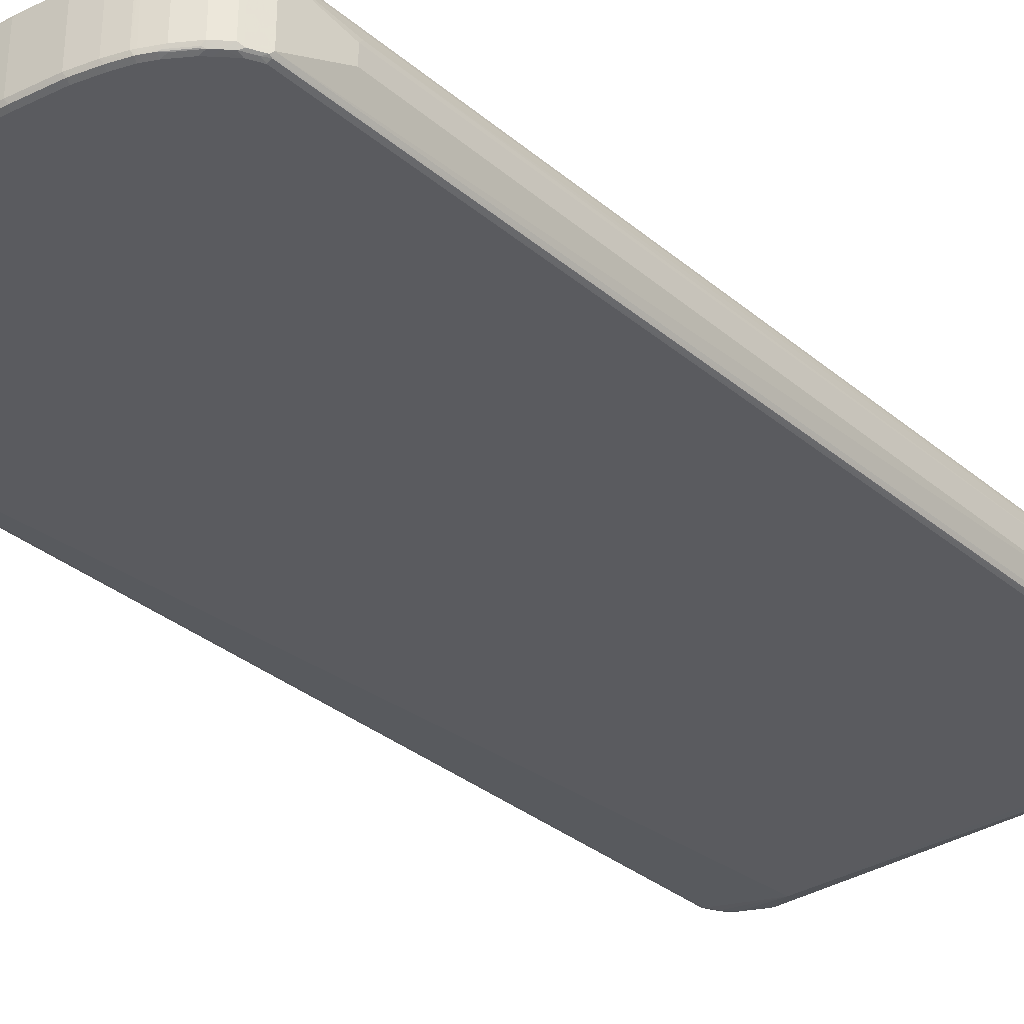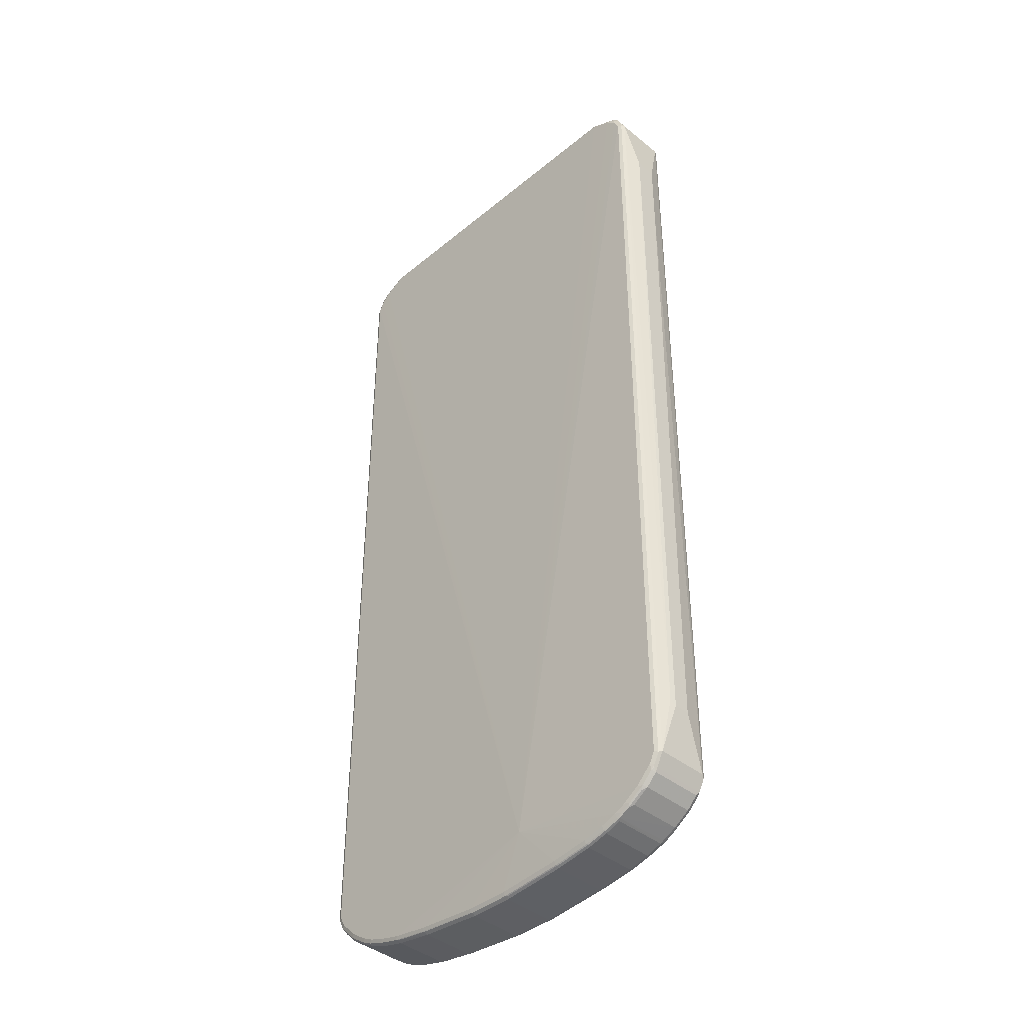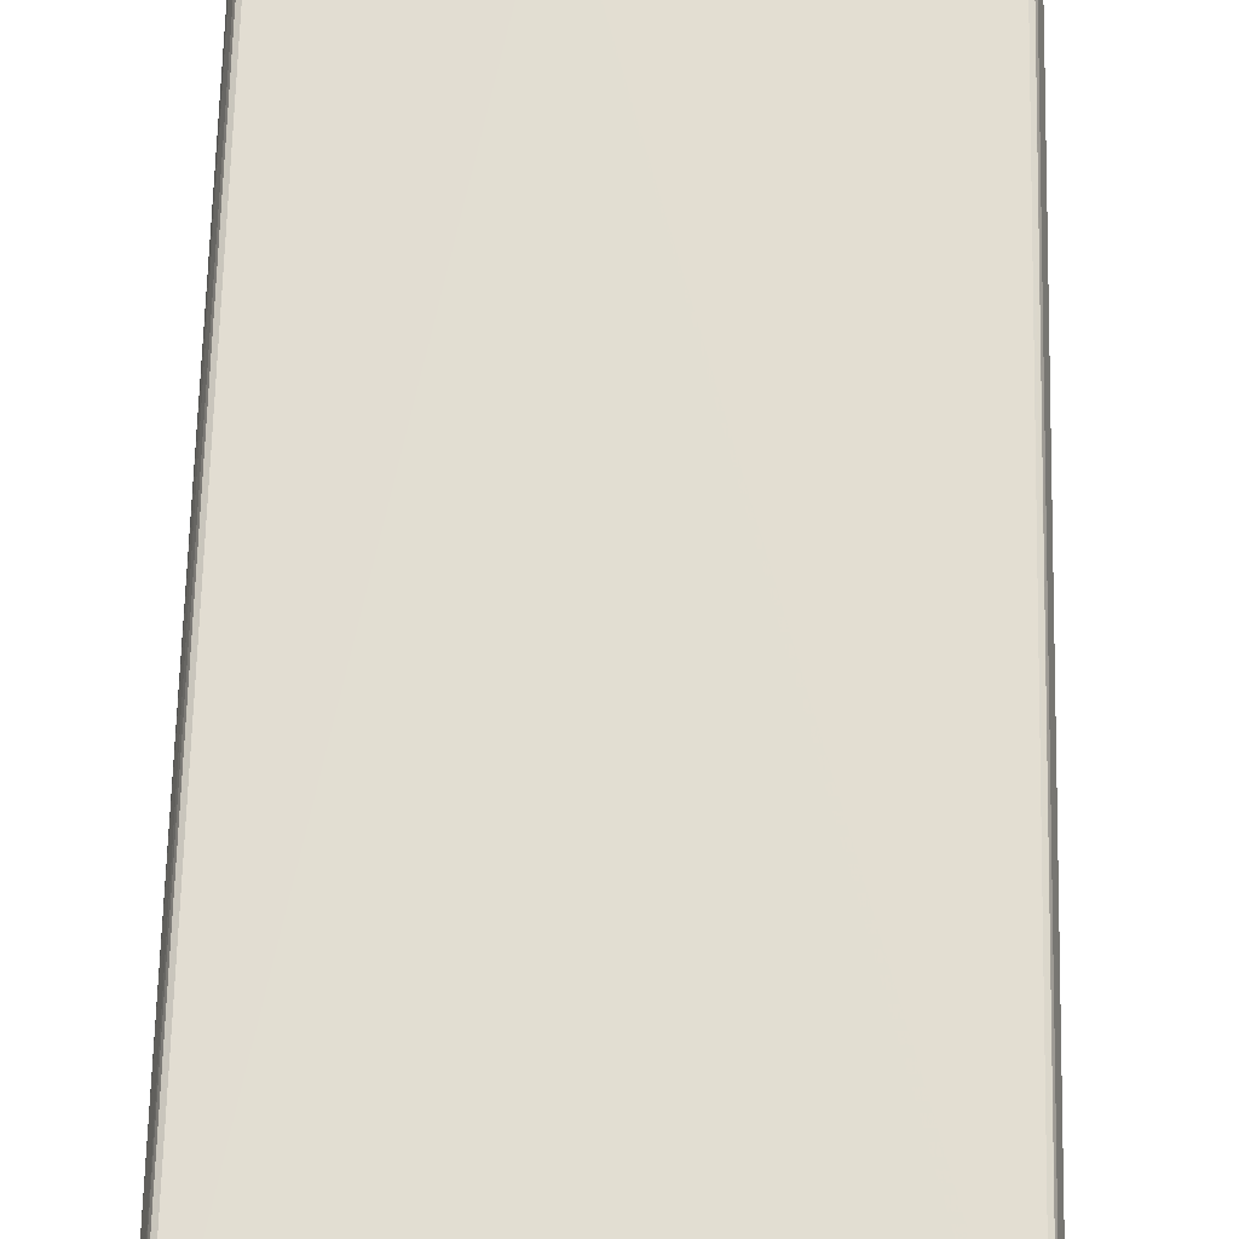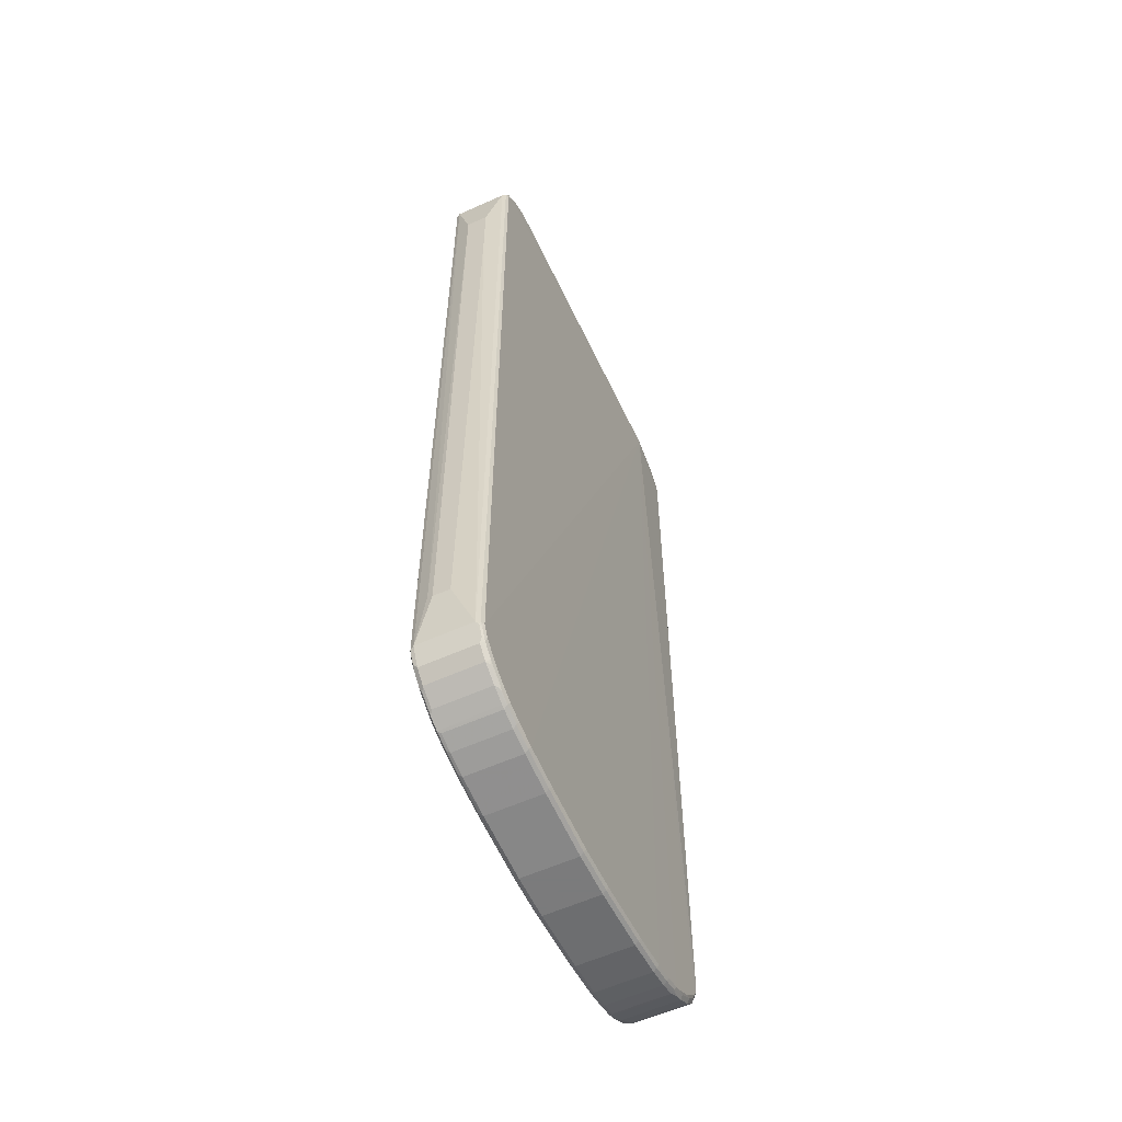
<metadata>
{"format":"obj","ext":"obj","renderer":"f3d","projection":"perspective","resolution":1024,"background":"white","views":[{"elev":-33.1,"azim":41.2,"up":"+Z"},{"elev":-40.7,"azim":45.2,"up":"+Y"},{"elev":67.7,"azim":-178.6,"up":"+Z"},{"elev":-58.4,"azim":114.9,"up":"+Y"}]}
</metadata>
<code>
v -0.4146 -0.6774 -0
v -0.4146 -0.6774 0.0101
v -0.4146 -0.6674 -0.0101
v -0.4045 -0.7989 -0.05056
v -0.4045 -0.7989 0.05056
v -0.4146 0.6774 0.0101
v -0.4146 0.6774 -0.0101
v -0.4011 -0.7955 -0.05731
v -0.3995 -0.8039 -0.05562
v -0.3978 -0.8124 -0.05393
v -0.4045 0.8494 -0.05056
v -0.391 -0.8259 0.05393
v -0.4011 -0.8057 0.05393
v -0.3995 -0.8039 0.05815
v -0.4011 -0.7989 0.05731
v -0.402 0.8545 0.05562
v -0.4045 0.8494 0.05056
v -0.4146 0.6876 -0
v -0.3944 -0.7989 -0.06068
v -0.4011 0.8529 -0.05731
v -0.3927 -0.8073 -0.05899
v -0.3893 -0.8243 -0.05562
v -0.3876 -0.8326 -0.05393
v -0.391 -0.8259 -0.04719
v -0.391 0.8763 -0.05056
v -0.3995 0.857 -0.05562
v -0.3893 -0.8243 0.05815
v -0.3876 -0.8326 0.04719
v -0.3708 -0.8461 0.05393
v -0.3944 -0.7989 0.06068
v -0.3944 0.8494 0.06068
v -0.4011 0.8494 0.05731
v -0.3957 0.8596 0.05815
v -0.3918 0.8747 0.05562
v -0.391 0.8763 0.05056
v -0.3843 -0.8192 -0.06068
v -0.3944 0.8494 -0.06068
v -0.2781 0.8849 -0.06827
v -0.391 0.8731 -0.05731
v -0.3826 -0.8275 -0.05899
v -0.3724 -0.8377 -0.05899
v -0.3674 -0.8529 -0.05393
v -0.3876 0.8831 -0.05056
v -0.3893 0.8773 -0.05562
v -0.3843 -0.8192 0.06068
v -0.3691 -0.8445 0.05815
v -0.3674 -0.8529 0.04719
v -0.3607 -0.8561 0.05393
v 0.08589 -0.8243 0.06827
v -0.3843 0.8696 0.06068
v -0.3855 0.8798 0.05815
v -0.3876 0.8831 0.05056
v -0.3641 -0.8394 -0.06068
v -0.3843 0.8696 -0.06068
v -0.3741 0.8798 -0.06068
v -0.3641 0.8898 -0.06068
v -0.3438 0.9 -0.06068
v -0.3236 0.91 -0.06068
v 0.3236 0.91 -0.06068
v 0.3438 0.9 -0.06068
v 0.3641 0.8898 -0.06068
v 0.3741 0.8798 -0.06068
v 0.3843 0.8696 -0.06068
v 0.3944 0.8494 -0.06068
v 0.3944 -0.7989 -0.06068
v 0.3843 -0.8192 -0.06068
v 0.3641 -0.8394 -0.06068
v 0.3539 -0.8494 -0.06068
v 0.3236 -0.8696 -0.06068
v 0.3034 -0.8798 -0.06068
v 0.273 -0.8898 -0.06068
v 0.2326 -0.9 -0.06068
v 0.1618 -0.91 -0.06068
v 0.04043 -0.9202 -0.06068
v -0.04043 -0.9202 -0.06068
v -0.1618 -0.91 -0.06068
v -0.2326 -0.9 -0.06068
v -0.273 -0.8898 -0.06068
v -0.3034 -0.8798 -0.06068
v -0.3236 -0.8696 -0.06068
v -0.3539 -0.8494 -0.06068
v -0.3843 0.8811 -0.05815
v -0.3624 -0.8478 -0.05899
v -0.3371 -0.8731 -0.05393
v -0.3776 0.8933 -0.05056
v -0.3641 -0.8394 0.06068
v -0.359 -0.8545 0.05815
v -0.3371 -0.8731 0.04719
v -0.3303 -0.8763 0.05393
v -0.3287 -0.8747 0.05815
v -0.3539 -0.8494 0.06068
v -0.3236 -0.8696 0.06068
v -0.3034 -0.8798 0.06068
v -0.273 -0.8898 0.06068
v -0.2326 -0.9 0.06068
v -0.1618 -0.91 0.06068
v -0.04043 -0.9202 0.06068
v 0.04043 -0.9202 0.06068
v 0.1618 -0.91 0.06068
v 0.2326 -0.9 0.06068
v 0.273 -0.8898 0.06068
v 0.3034 -0.8798 0.06068
v 0.3236 -0.8696 0.06068
v 0.3539 -0.8494 0.06068
v 0.3641 -0.8394 0.06068
v 0.3843 -0.8192 0.06068
v 0.3944 -0.7989 0.06068
v 0.3944 0.8494 0.06068
v 0.3843 0.8696 0.06068
v 0.3741 0.8798 0.06068
v 0.3641 0.8898 0.06068
v 0.3438 0.9 0.06068
v 0.3236 0.91 0.06068
v -0.3236 0.91 0.06068
v -0.3438 0.9 0.06068
v -0.3641 0.8898 0.06068
v -0.3741 0.8798 0.06068
v -0.3754 0.8898 0.05815
v -0.3776 0.8933 0.05056
v -0.3741 0.8911 -0.05815
v -0.3539 0.9013 -0.05815
v -0.3337 0.9113 -0.05815
v -0.3236 0.9168 -0.05731
v 0.3287 0.9151 -0.05815
v 0.3489 0.9051 -0.05815
v 0.3691 0.8949 -0.05815
v 0.3792 0.8849 -0.05815
v 0.3893 0.8747 -0.05815
v 0.3995 0.8545 -0.05815
v 0.4011 -0.7989 -0.05731
v 0.3957 -0.809 -0.05815
v 0.3855 -0.8292 -0.05815
v 0.3754 -0.8394 -0.05815
v 0.3653 -0.8494 -0.05815
v 0.3349 -0.8696 -0.05815
v 0.327 -0.8763 -0.05731
v 0.3068 -0.8865 -0.05731
v 0.2764 -0.8966 -0.05731
v 0.2359 -0.9068 -0.05731
v 0.1651 -0.9168 -0.05731
v 0.04375 -0.927 -0.05731
v -0.03702 -0.927 -0.05731
v -0.1584 -0.9168 -0.05731
v -0.2292 -0.9068 -0.05731
v -0.2697 -0.8966 -0.05731
v -0.3 -0.8865 -0.05731
v -0.3118 -0.8782 -0.05899
v -0.332 -0.868 -0.05899
v -0.3084 -0.8849 -0.05562
v -0.3168 -0.8831 -0.05393
v -0.3101 -0.8865 -0.04719
v -0.3691 0.8975 -0.05562
v -0.3489 0.9077 -0.05562
v -0.3101 -0.8865 0.05393
v -0.3084 -0.8849 0.05815
v -0.2781 -0.8949 0.05815
v -0.2376 -0.9051 0.05815
v -0.1668 -0.9151 0.05815
v -0.04546 -0.9253 0.05815
v 0.04043 -0.927 0.05731
v 0.1618 -0.9168 0.05731
v 0.2326 -0.9068 0.05731
v 0.273 -0.8966 0.05731
v 0.3034 -0.8865 0.05731
v 0.3135 -0.8811 0.05815
v 0.3337 -0.8709 0.05815
v 0.3641 -0.8507 0.05815
v 0.3741 -0.8406 0.05815
v 0.391 -0.8224 0.05731
v 0.3843 -0.8304 0.05815
v 0.4011 -0.8022 0.05731
v 0.4011 0.8461 0.05731
v 0.3927 0.858 0.05899
v 0.3826 0.8782 0.05899
v 0.3522 0.8984 0.05899
v 0.3724 0.8882 0.05899
v 0.3202 0.9168 0.05731
v -0.327 0.9168 0.05731
v -0.3472 0.9068 0.05731
v -0.3674 0.8966 0.05731
v -0.3716 0.8949 0.05562
v -0.3514 0.9051 0.05562
v -0.3641 0.9 0.05056
v -0.3287 0.9177 -0.05562
v 0.3236 0.9168 -0.05731
v 0.3236 0.9202 -0.05056
v 0.3303 0.9168 -0.05393
v 0.3505 0.9068 -0.05393
v 0.3708 0.8966 -0.05393
v 0.3809 0.8865 -0.05393
v 0.391 0.8763 -0.05393
v 0.4011 0.8561 -0.05393
v 0.4045 0.8494 -0.05056
v 0.4011 0.8494 -0.05731
v 0.402 -0.8039 -0.05562
v 0.3918 -0.8243 -0.05562
v 0.3876 -0.8326 -0.05056
v 0.3674 -0.8529 -0.05056
v 0.3615 -0.8545 -0.05562
v 0.3573 -0.8561 -0.05731
v 0.3312 -0.8747 -0.05562
v 0.3109 -0.8849 -0.05562
v 0.3101 -0.8865 -0.05056
v 0.3034 -0.8898 -0.05056
v 0.273 -0.9 -0.05056
v 0.2326 -0.91 -0.05056
v 0.1618 -0.9202 -0.05056
v 0.04043 -0.9304 -0.05056
v -0.04043 -0.9304 -0.05056
v -0.1618 -0.9202 -0.05056
v -0.273 -0.9 -0.05056
v -0.2326 -0.91 -0.05056
v -0.2781 -0.8949 -0.05562
v -0.3034 -0.8898 -0.05056
v -0.3236 0.9202 0.05056
v -0.3236 0.9202 -0.05056
v -0.3034 -0.8898 0.05056
v -0.273 -0.9 0.05056
v -0.2797 -0.8966 0.05393
v -0.2393 -0.9068 0.05393
v -0.2326 -0.9068 0.05731
v -0.1618 -0.9168 0.05731
v -0.04043 -0.927 0.05731
v 0.04546 -0.9279 0.05562
v 0.1668 -0.9177 0.05562
v 0.2376 -0.9077 0.05562
v 0.2781 -0.8975 0.05562
v 0.3084 -0.8875 0.05562
v 0.3287 -0.8773 0.05562
v 0.359 -0.857 0.05562
v 0.3674 -0.8529 0.05056
v 0.3876 -0.8326 0.05056
v 0.3893 -0.8266 0.05562
v 0.391 -0.8259 0.05056
v 0.4045 -0.7989 0.05056
v 0.3995 -0.8064 0.05562
v 0.4045 0.8494 0.05056
v 0.3995 0.8545 0.05562
v 0.3893 0.8747 0.05562
v 0.3876 0.8831 0.05393
v 0.3776 0.8933 0.05393
v 0.3489 0.9051 0.05562
v 0.3287 0.9151 0.05562
v 0.3236 0.9202 0.05056
v -0.3312 0.9151 0.05562
v -0.1112 0.9304 -0.0101
v 0.3641 0.9 -0.05056
v 0.3776 0.8933 -0.04719
v 0.3876 0.8831 -0.04719
v 0.391 0.8763 0.04719
v 0.4146 0.7383 -0.02022
v 0.4045 -0.7989 -0.05056
v 0.391 -0.8259 -0.05056
v 0.3371 -0.8731 -0.05056
v 0.3034 -0.8898 0.05056
v 0.273 -0.9 0.05056
v 0.2326 -0.91 0.05056
v 0.1618 -0.9202 0.05056
v 0.04043 -0.9304 0.05056
v -0.04043 -0.9304 0.05056
v -0.1618 -0.9202 0.05056
v -0.2326 -0.91 0.05056
v -0.2528 0.9304 0.0101
v -0.2528 0.9304 -0.0101
v 0.3371 -0.8731 0.05056
v 0.4146 -0.6978 0.02022
v 0.4121 -0.6889 0.03034
v 0.4146 0.7383 0.02022
v 0.3978 0.8629 0.05393
v 0.3641 0.9 0.05056
v 0.3371 0.9135 0.05393
v -0.1112 0.9304 0.0101
v 0.4146 0.5966 -0.02022
v 0.4146 -0.6978 -0.0101
f 1 2 6
f 1 6 18
f 1 18 7
f 1 7 3
f 1 3 4
f 1 4 5
f 1 5 2
f 2 5 17
f 2 17 6
f 3 7 11
f 3 11 4
f 4 8 9
f 4 9 10
f 4 10 24
f 4 24 12
f 4 12 5
f 4 11 20
f 4 20 8
f 5 12 13
f 5 13 14
f 5 14 15
f 5 15 16
f 5 16 17
f 6 17 18
f 7 18 11
f 8 19 21
f 8 21 9
f 8 20 37
f 8 37 19
f 9 21 10
f 10 21 22
f 10 22 23
f 10 23 24
f 11 18 17
f 11 17 16
f 11 16 25
f 11 25 26
f 11 26 20
f 12 27 13
f 12 24 23
f 12 23 28
f 12 28 47
f 12 47 29
f 12 29 46
f 12 46 27
f 13 27 14
f 14 27 30
f 14 30 31
f 14 31 32
f 14 32 15
f 15 32 16
f 16 32 33
f 16 33 51
f 16 51 34
f 16 34 35
f 16 35 25
f 19 36 21
f 19 37 38
f 19 38 36
f 20 26 39
f 20 39 54
f 20 54 37
f 21 36 22
f 22 36 40
f 22 40 23
f 23 41 42
f 23 42 47
f 23 47 28
f 23 40 41
f 25 35 52
f 25 52 43
f 25 43 44
f 25 44 39
f 25 39 26
f 27 45 30
f 27 46 86
f 27 86 45
f 29 47 48
f 29 48 87
f 29 87 46
f 30 45 49
f 30 49 31
f 31 50 33
f 31 33 32
f 31 49 50
f 33 50 51
f 34 51 52
f 34 52 35
f 36 38 53
f 36 53 41
f 36 41 40
f 37 54 38
f 38 54 55
f 38 55 56
f 38 56 57
f 38 57 58
f 38 58 59
f 38 59 60
f 38 60 61
f 38 61 62
f 38 62 63
f 38 63 64
f 38 64 65
f 38 65 66
f 38 66 67
f 38 67 68
f 38 68 69
f 38 69 70
f 38 70 71
f 38 71 72
f 38 72 73
f 38 73 74
f 38 74 75
f 38 75 76
f 38 76 77
f 38 77 78
f 38 78 79
f 38 79 80
f 38 80 81
f 38 81 53
f 39 44 82
f 39 82 54
f 41 53 83
f 41 83 42
f 42 83 148
f 42 148 84
f 42 84 88
f 42 88 47
f 43 82 44
f 43 52 119
f 43 119 85
f 43 85 82
f 45 86 49
f 46 87 91
f 46 91 86
f 47 88 89
f 47 89 48
f 48 89 90
f 48 90 87
f 49 86 91
f 49 91 92
f 49 92 93
f 49 93 94
f 49 94 95
f 49 95 96
f 49 96 97
f 49 97 98
f 49 98 99
f 49 99 100
f 49 100 101
f 49 101 102
f 49 102 103
f 49 103 104
f 49 104 105
f 49 105 106
f 49 106 107
f 49 107 108
f 49 108 109
f 49 109 110
f 49 110 111
f 49 111 112
f 49 112 113
f 49 113 114
f 49 114 115
f 49 115 116
f 49 116 117
f 49 117 50
f 50 117 51
f 51 117 116
f 51 116 118
f 51 118 119
f 51 119 52
f 53 81 83
f 54 82 55
f 55 82 56
f 56 82 120
f 56 120 121
f 56 121 57
f 57 121 122
f 57 122 58
f 58 122 123
f 58 123 124
f 58 124 59
f 59 124 125
f 59 125 60
f 60 125 61
f 61 125 126
f 61 126 127
f 61 127 62
f 62 127 128
f 62 128 63
f 63 128 129
f 63 129 64
f 64 129 65
f 65 130 131
f 65 131 66
f 65 129 130
f 66 131 132
f 66 132 133
f 66 133 67
f 67 133 134
f 67 134 68
f 68 134 135
f 68 135 69
f 69 135 136
f 69 136 137
f 69 137 70
f 70 137 138
f 70 138 71
f 71 138 72
f 72 138 139
f 72 139 140
f 72 140 73
f 73 140 141
f 73 141 74
f 74 141 142
f 74 142 75
f 75 142 143
f 75 143 76
f 76 143 144
f 76 144 77
f 77 144 145
f 77 145 78
f 78 145 146
f 78 146 79
f 79 146 147
f 79 147 148
f 79 148 80
f 80 148 83
f 80 83 81
f 82 85 120
f 84 148 147
f 84 147 149
f 84 149 150
f 84 150 214
f 84 214 151
f 84 151 154
f 84 154 88
f 85 152 120
f 85 119 153
f 85 153 152
f 87 90 91
f 88 154 89
f 89 154 90
f 90 154 155
f 90 155 93
f 90 93 92
f 90 92 91
f 93 155 156
f 93 156 94
f 94 156 95
f 95 157 158
f 95 158 96
f 95 156 157
f 96 158 159
f 96 159 97
f 97 159 98
f 98 159 160
f 98 160 161
f 98 161 99
f 99 161 162
f 99 162 100
f 100 162 163
f 100 163 101
f 101 163 164
f 101 164 102
f 102 164 165
f 102 165 166
f 102 166 103
f 103 166 167
f 103 167 104
f 104 167 105
f 105 167 168
f 105 168 106
f 106 169 171
f 106 171 107
f 106 168 170
f 106 170 169
f 107 171 172
f 107 172 108
f 108 172 173
f 108 173 109
f 109 174 110
f 109 173 174
f 110 174 111
f 111 175 112
f 111 174 176
f 111 176 175
f 112 175 242
f 112 242 243
f 112 243 177
f 112 177 113
f 113 177 178
f 113 178 114
f 114 178 179
f 114 179 115
f 115 179 116
f 116 179 180
f 116 180 118
f 118 180 181
f 118 181 119
f 119 181 182
f 119 182 183
f 119 183 153
f 120 152 153
f 120 153 121
f 121 153 184
f 121 184 122
f 122 184 123
f 123 184 185
f 123 185 124
f 124 185 186
f 124 186 187
f 124 187 188
f 124 188 125
f 125 188 189
f 125 189 126
f 126 189 190
f 126 190 127
f 127 190 191
f 127 191 128
f 128 191 129
f 129 191 192
f 129 192 193
f 129 193 194
f 129 194 130
f 130 195 131
f 130 194 195
f 131 196 132
f 131 195 196
f 132 196 197
f 132 197 133
f 133 197 198
f 133 198 134
f 134 198 199
f 134 199 200
f 134 200 136
f 134 136 135
f 136 201 137
f 136 200 201
f 137 201 202
f 137 202 203
f 137 203 204
f 137 204 205
f 137 205 138
f 138 205 139
f 139 205 206
f 139 206 207
f 139 207 140
f 140 207 208
f 140 208 141
f 141 208 209
f 141 209 142
f 142 209 210
f 142 210 143
f 143 210 144
f 144 211 145
f 144 210 212
f 144 212 211
f 145 213 146
f 145 211 213
f 146 149 147
f 146 213 211
f 146 211 149
f 149 211 214
f 149 214 150
f 151 214 217
f 151 217 154
f 153 215 216
f 153 216 184
f 153 183 215
f 154 217 218
f 154 218 219
f 154 219 156
f 154 156 155
f 156 219 218
f 156 218 157
f 157 218 220
f 157 220 221
f 157 221 222
f 157 222 158
f 158 222 223
f 158 223 159
f 159 223 160
f 160 223 224
f 160 224 225
f 160 225 161
f 161 225 226
f 161 226 162
f 162 226 227
f 162 227 163
f 163 227 164
f 164 228 165
f 164 227 228
f 165 228 229
f 165 229 166
f 166 229 167
f 167 230 231
f 167 231 168
f 167 229 230
f 168 232 170
f 168 231 232
f 169 233 232
f 169 232 234
f 169 234 235
f 169 235 236
f 169 236 171
f 169 170 233
f 170 232 233
f 171 236 235
f 171 235 237
f 171 237 172
f 172 237 238
f 172 238 173
f 173 238 239
f 173 239 174
f 174 239 240
f 174 240 241
f 174 241 176
f 175 176 241
f 175 241 242
f 177 243 244
f 177 244 215
f 177 215 178
f 178 245 182
f 178 182 179
f 178 215 245
f 179 182 181
f 179 181 180
f 182 245 215
f 182 215 183
f 184 216 186
f 184 186 185
f 186 188 187
f 186 216 264
f 186 264 246
f 186 246 272
f 186 272 244
f 186 244 270
f 186 270 247
f 186 247 188
f 188 247 189
f 189 247 248
f 189 248 190
f 190 248 191
f 191 193 192
f 191 248 249
f 191 249 240
f 191 240 250
f 191 250 269
f 191 269 237
f 191 237 193
f 193 237 268
f 193 268 251
f 193 251 273
f 193 273 252
f 193 252 195
f 193 195 194
f 195 252 196
f 196 253 197
f 196 252 253
f 197 232 231
f 197 231 198
f 197 253 234
f 197 234 232
f 198 254 201
f 198 201 199
f 198 231 265
f 198 265 254
f 199 201 200
f 201 254 202
f 202 254 203
f 203 228 204
f 203 254 228
f 204 228 255
f 204 255 256
f 204 256 205
f 205 256 257
f 205 257 206
f 206 257 258
f 206 258 207
f 207 258 259
f 207 259 208
f 208 259 260
f 208 260 209
f 209 260 261
f 209 261 210
f 210 261 262
f 210 262 212
f 211 212 262
f 211 262 218
f 211 218 217
f 211 217 214
f 215 244 272
f 215 272 263
f 215 263 264
f 215 264 216
f 218 262 220
f 220 262 221
f 221 262 261
f 221 261 222
f 222 261 260
f 222 260 223
f 223 260 224
f 224 260 259
f 224 259 258
f 224 258 225
f 225 258 226
f 226 257 256
f 226 256 227
f 226 258 257
f 227 256 228
f 228 254 265
f 228 265 229
f 228 256 255
f 229 265 231
f 229 231 230
f 234 253 252
f 234 252 235
f 235 252 274
f 235 274 266
f 235 266 267
f 235 267 237
f 237 269 238
f 237 267 268
f 238 269 240
f 238 240 239
f 240 249 248
f 240 248 241
f 240 269 250
f 241 248 247
f 241 247 270
f 241 270 244
f 241 244 271
f 241 271 242
f 242 271 243
f 243 271 244
f 246 264 263
f 246 263 272
f 251 268 266
f 251 266 274
f 251 274 273
f 252 273 274
f 266 268 267

</code>
